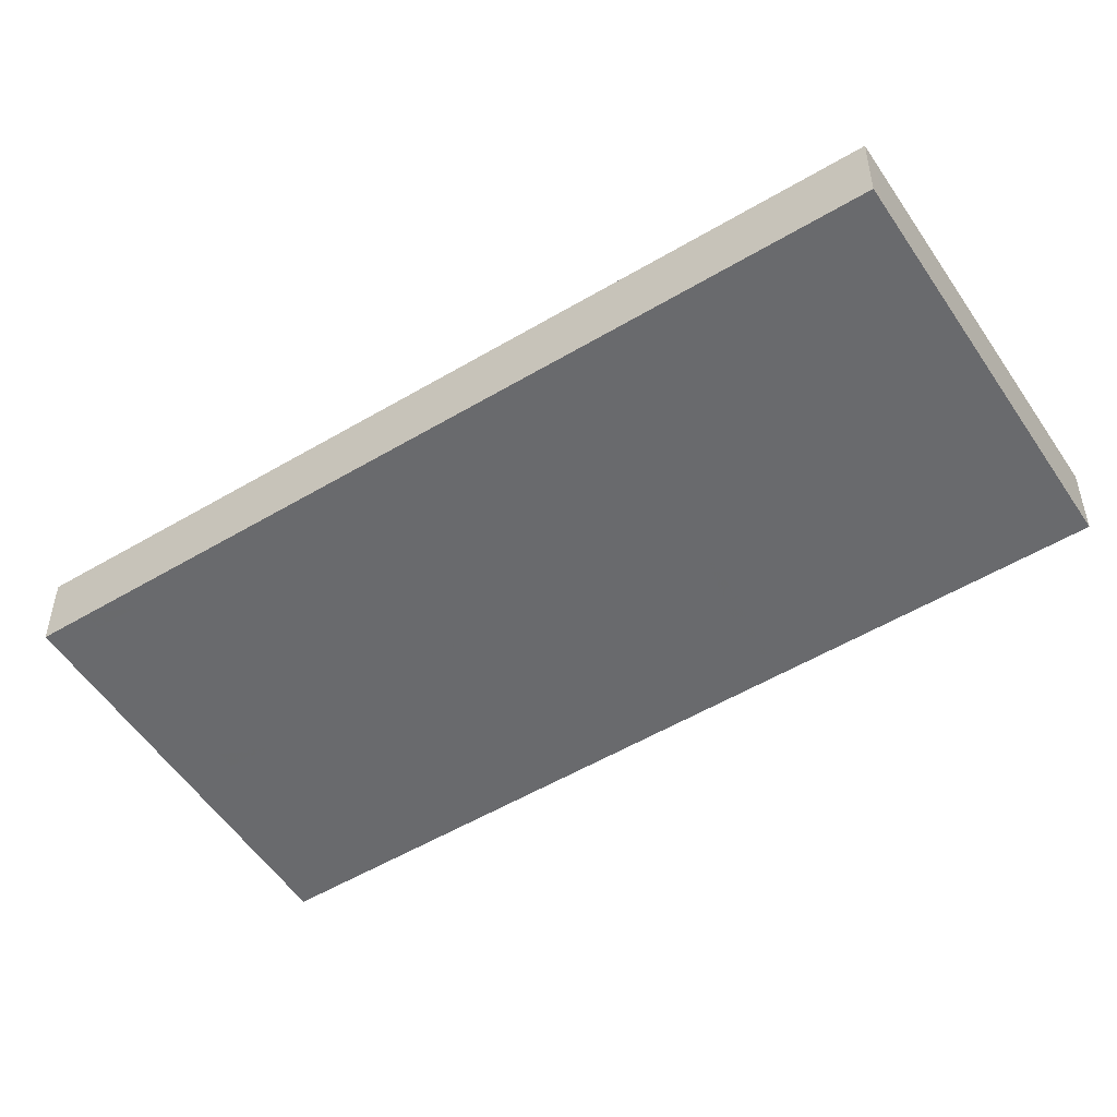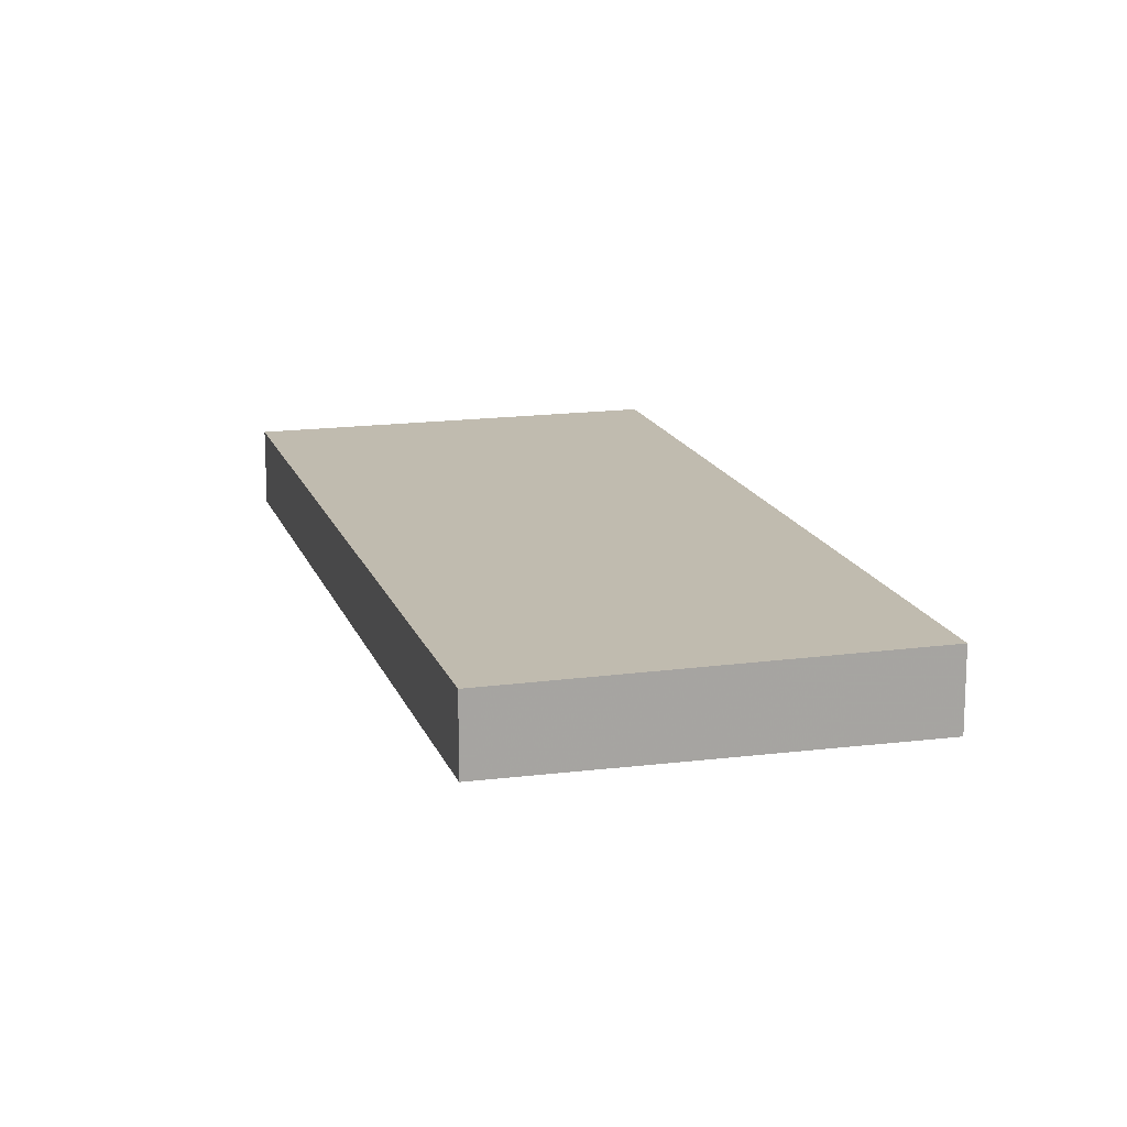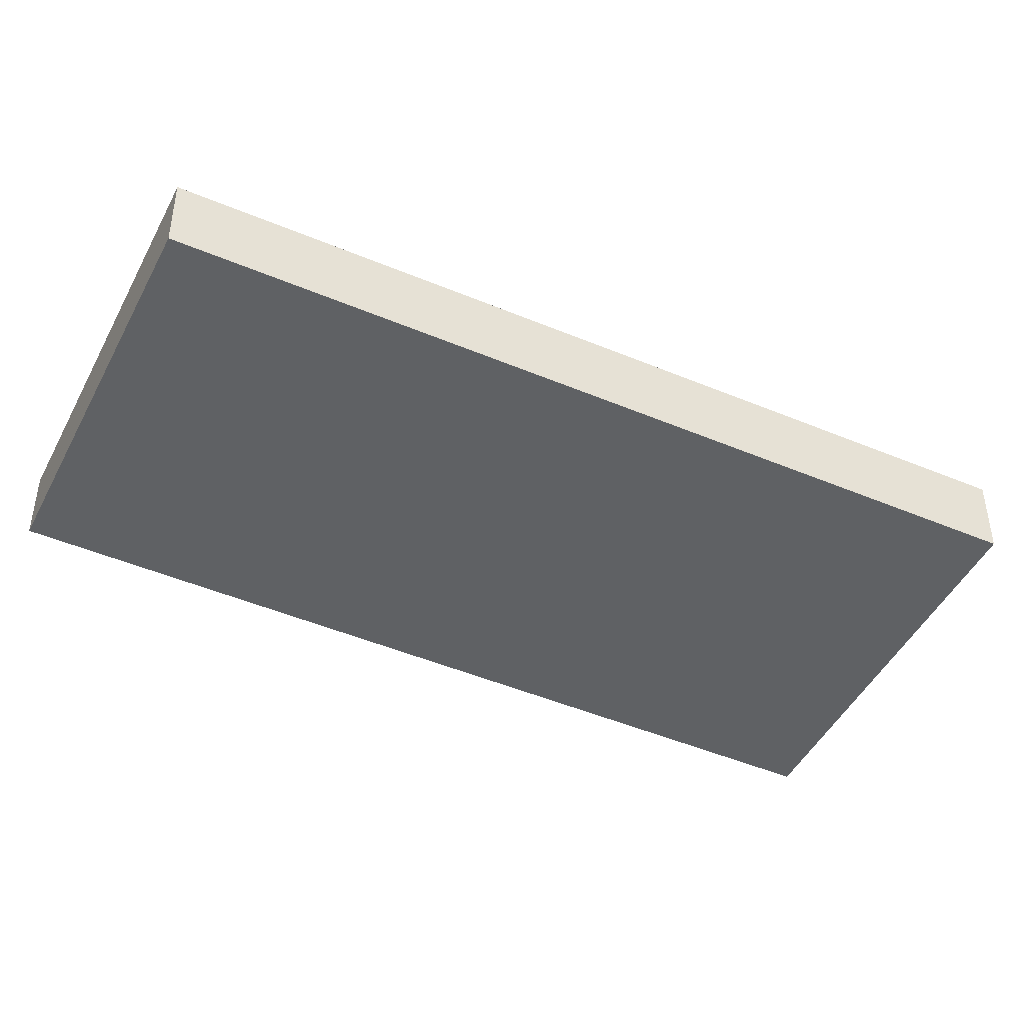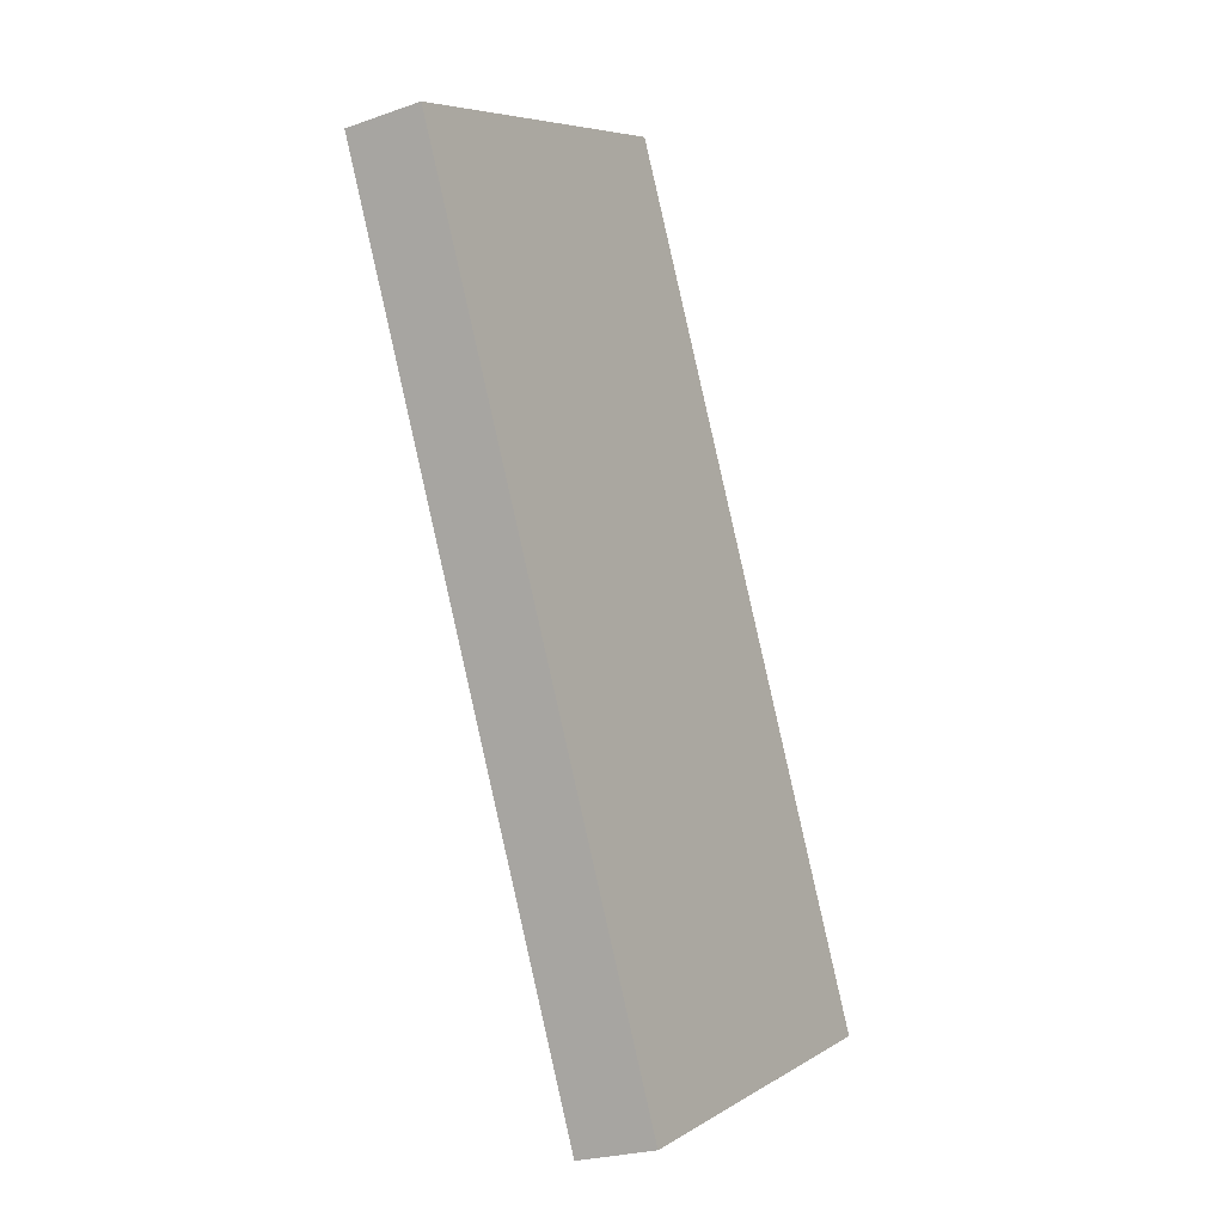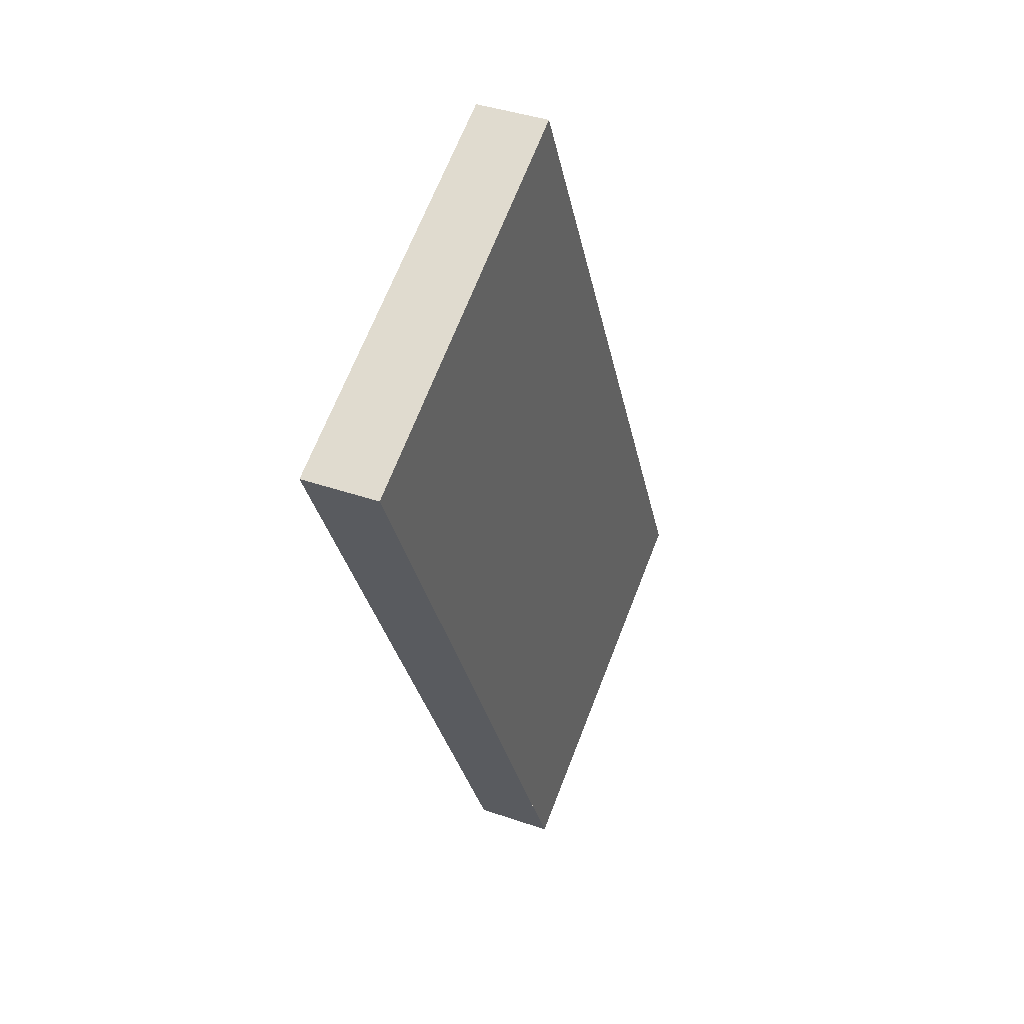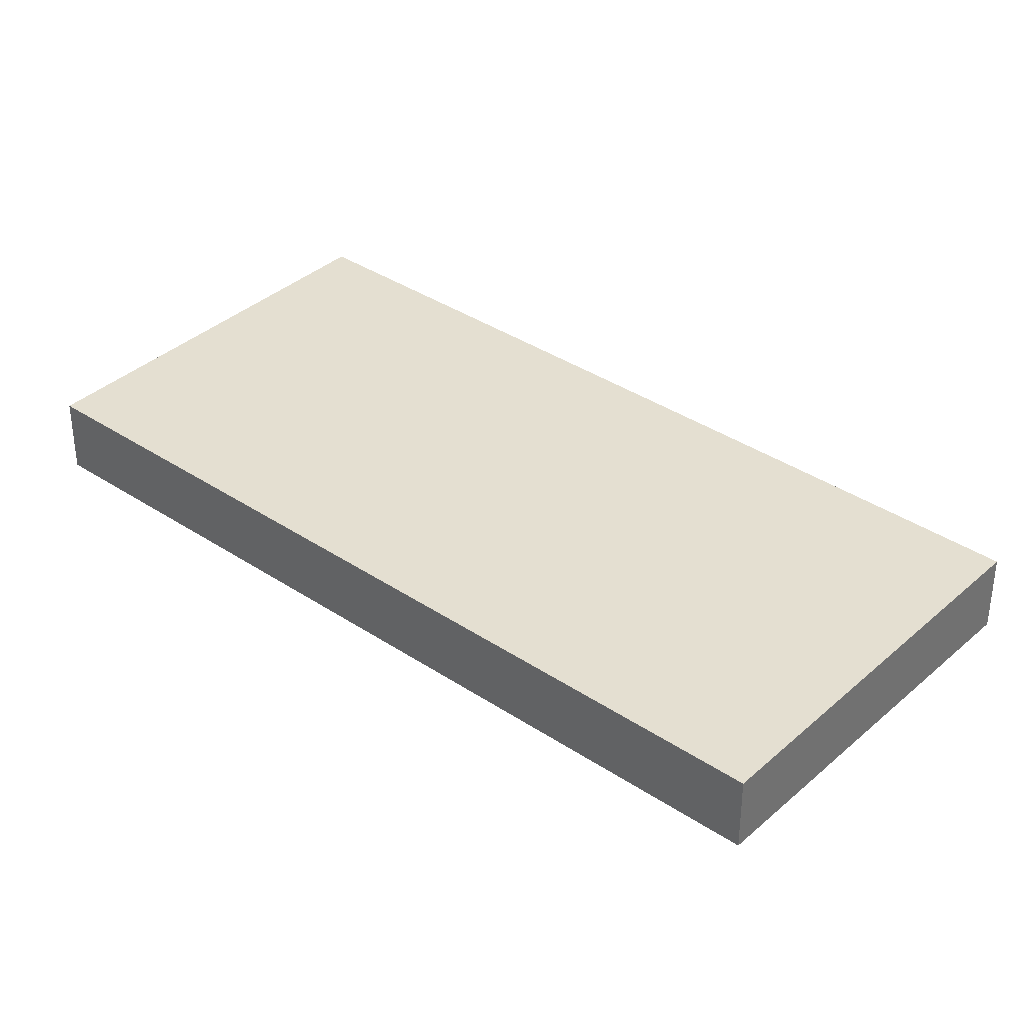
<metadata>
{"format":"obj","ext":"obj","renderer":"f3d","projection":"perspective","resolution":1024,"background":"white","views":[{"elev":-52.5,"azim":148.4,"up":"+Z"},{"elev":15.9,"azim":-170.0,"up":"+Z"},{"elev":-46.2,"azim":-90.0,"up":"+Z"},{"elev":-23.7,"azim":-59.4,"up":"+Y"},{"elev":39.4,"azim":-66.5,"up":"+Y"},{"elev":36.6,"azim":156.7,"up":"+Z"}]}
</metadata>
<code>
v -2486 -1781 -0.9696
v -2481 -1791 -1.001
v -2486 -1794 -1.05
v -2491 -1783 -1.018
v -2489 -1787 -1.029
v -2484 -1785 -0.9807
v -2486 -1785 -0.9952
v -2487 -1782 -0.9841
v -2482 -1792 -1.016
v -2487 -1786 -1.01
v -2489 -1782 -0.9994
v -2484 -1793 -1.031
v -2487 -1786 -1.007
v -2489 -1782 -0.9961
v -2484 -1793 -1.028
v -2485 -1790 -1.022
v -2485 -1790 -1.019
v -2484 -1789 -1.007
v -2485 -1792 -1.028
v -2484 -1792 -1.024
v -2483 -1791 -1.012
v -2484 -1792 -1.029
v -2484 -1792 -1.026
v -2483 -1792 -1.014
v -2482 -1789 -0.9924
v -2487 -1791 -1.041
v -2482 -1790 -0.9979
v -2486 -1793 -1.047
v -2481 -1791 -0.9994
v -2486 -1793 -1.048
v -2487 -1783 -0.9885
v -2485 -1782 -0.9741
v -2488 -1784 -1.001
v -2490 -1785 -1.023
v -2488 -1784 -1.004
v -2481 -1791 -1.002
v -2482 -1790 -0.9999
v -2486 -1783 -0.9761
v -2486 -1781 -0.9717
v -2481 -1792 -1.003
v -2484 -1785 -0.9828
v -2483 -1789 -0.9945
v -2486 -1785 -0.9928
v -2485 -1784 -0.9804
v -2485 -1784 -0.9783
v -2487 -1785 -1.005
v -2489 -1786 -1.027
v -2488 -1785 -1.008
v -2485 -1793 -1.036
v -2485 -1792 -1.034
v -2489 -1784 -1.011
v -2490 -1783 -1.006
v -2488 -1786 -1.015
v -2488 -1786 -1.017
v -2485 -1793 -1.038
v -2486 -1790 -1.029
v -2486 -1786 -0.9958
v -2484 -1785 -0.9834
v -2489 -1787 -1.03
v -2488 -1787 -1.018
v -2487 -1786 -1.011
v -2487 -1786 -1.008
v -2484 -1785 -0.9813
v -2484 -1788 -1.004
v -2483 -1788 -0.9912
v -2488 -1790 -1.038
v -2487 -1789 -1.026
v -2486 -1789 -1.019
v -2486 -1789 -1.016
v -2483 -1787 -0.9891
v -2484 -1790 -1.009
v -2482 -1789 -0.9963
v -2487 -1791 -1.043
v -2486 -1791 -1.031
v -2485 -1791 -1.024
v -2485 -1790 -1.021
v -2482 -1789 -0.9943
v -2488 -1784 -0.9984
v -2488 -1782 -0.994
v -2487 -1785 -1.003
v -2487 -1786 -1.006
v -2487 -1786 -1.005
v -2483 -1793 -1.026
v -2484 -1792 -1.024
v -2485 -1790 -1.017
v -2485 -1789 -1.013
v -2484 -1792 -1.022
v -2485 -1790 -1.019
v -2485 -1782 -0.9741
v -2486 -1781 -0.9696
v -2486 -1781 0
v -2485 -1782 0
v -2481 -1792 -1.003
v -2481 -1791 -1.001
v -2481 -1791 0
v -2481 -1792 0
v -2486 -1793 -1.048
v -2486 -1794 -1.05
v -2486 -1794 0
v -2486 -1793 0
v -2490 -1783 -1.006
v -2491 -1783 -1.018
v -2491 -1783 0
v -2490 -1783 0
v -2489 -1786 -1.027
v -2489 -1787 -1.029
v -2489 -1787 0
v -2489 -1786 0
v -2484 -1785 -0.9813
v -2484 -1785 -0.9807
v -2484 -1785 -1.11e-16
v -2484 -1785 0
v -2486 -1781 -0.9717
v -2487 -1782 -0.9841
v -2487 -1782 -1.11e-16
v -2486 -1781 0
v -2483 -1793 -1.026
v -2482 -1792 -1.016
v -2482 -1792 0
v -2483 -1793 -2.22e-16
v -2489 -1782 -0.9961
v -2489 -1782 -0.9994
v -2489 -1782 0
v -2489 -1782 0
v -2485 -1793 -1.038
v -2484 -1793 -1.031
v -2484 -1793 0
v -2485 -1793 0
v -2488 -1782 -0.994
v -2489 -1782 -0.9961
v -2489 -1782 0
v -2488 -1782 1.11e-16
v -2484 -1793 -1.031
v -2484 -1793 -1.028
v -2484 -1793 0
v -2484 -1793 0
v -2482 -1789 -0.9943
v -2482 -1789 -0.9924
v -2482 -1789 0
v -2482 -1789 0
v -2488 -1790 -1.038
v -2487 -1791 -1.041
v -2487 -1791 0
v -2488 -1790 0
v -2481 -1791 -0.9994
v -2482 -1790 -0.9979
v -2482 -1790 0
v -2481 -1791 0
v -2487 -1791 -1.043
v -2486 -1793 -1.047
v -2486 -1793 0
v -2487 -1791 0
v -2481 -1791 -1.001
v -2481 -1791 -0.9994
v -2481 -1791 0
v -2481 -1791 0
v -2486 -1793 -1.047
v -2486 -1793 -1.048
v -2486 -1793 0
v -2486 -1793 0
v -2485 -1784 -0.9783
v -2485 -1782 -0.9741
v -2485 -1782 0
v -2485 -1784 0
v -2491 -1783 -1.018
v -2490 -1785 -1.023
v -2490 -1785 0
v -2491 -1783 0
v -2486 -1781 -0.9696
v -2486 -1781 -0.9717
v -2486 -1781 0
v -2486 -1781 0
v -2482 -1792 -1.016
v -2481 -1792 -1.003
v -2481 -1792 0
v -2482 -1792 0
v -2484 -1785 -0.9807
v -2485 -1784 -0.9783
v -2485 -1784 0
v -2484 -1785 -1.11e-16
v -2490 -1785 -1.023
v -2489 -1786 -1.027
v -2489 -1786 0
v -2490 -1785 0
v -2489 -1782 -0.9994
v -2490 -1783 -1.006
v -2490 -1783 0
v -2489 -1782 0
v -2486 -1794 -1.05
v -2485 -1793 -1.038
v -2485 -1793 0
v -2486 -1794 0
v -2489 -1787 -1.029
v -2489 -1787 -1.03
v -2489 -1787 0
v -2489 -1787 0
v -2483 -1787 -0.9891
v -2484 -1785 -0.9813
v -2484 -1785 0
v -2483 -1787 0
v -2489 -1787 -1.03
v -2488 -1790 -1.038
v -2488 -1790 0
v -2489 -1787 0
v -2482 -1789 -0.9924
v -2483 -1787 -0.9891
v -2483 -1787 0
v -2482 -1789 0
v -2487 -1791 -1.041
v -2487 -1791 -1.043
v -2487 -1791 0
v -2487 -1791 0
v -2482 -1790 -0.9979
v -2482 -1789 -0.9943
v -2482 -1789 0
v -2482 -1790 0
v -2487 -1782 -0.9841
v -2488 -1782 -0.994
v -2488 -1782 1.11e-16
v -2487 -1782 -1.11e-16
v -2484 -1793 -1.028
v -2483 -1793 -1.026
v -2483 -1793 -2.22e-16
v -2484 -1793 0
v -2486 -1781 0
v -2481 -1791 0
v -2486 -1794 0
v -2491 -1783 0
f 36 29 2 40
f 45 6 41 44
f 80 43 7 82
f 84 24 9 83
f 53 48 10 54
f 49 22 12 55
f 46 13 10 48
f 23 15 12 22
f 69 17 16 68
f 86 64 18 85
f 76 20 19 75
f 88 71 21 87
f 22 19 20 23
f 87 21 24 84
f 70 25 42 65
f 68 16 56 67
f 77 27 37 72
f 75 19 50 74
f 37 27 29 36
f 50 19 22 49
f 39 1 32 38
f 79 8 31 78
f 52 11 35 51
f 35 11 14 33
f 36 24 21 37
f 38 31 8 39
f 40 9 24 36
f 44 41 7 43
f 65 42 18 64
f 72 37 21 71
f 43 31 38 44
f 44 38 32 45
f 78 31 43 80
f 51 35 48 53
f 48 35 33 46
f 49 30 28 50
f 51 34 4 52
f 53 47 34 51
f 54 5 47 53
f 55 3 30 49
f 67 56 26 66
f 74 50 28 73
f 57 7 41 58
f 59 5 54 60
f 61 10 13 62
f 82 7 57 81
f 58 41 6 63
f 60 54 10 61
f 64 57 58 65
f 66 59 60 67
f 68 61 62 69
f 81 57 64 86
f 65 58 63 70
f 67 60 61 68
f 71 18 42 72
f 73 26 56 74
f 75 16 17 76
f 85 18 71 88
f 72 42 25 77
f 74 56 16 75
f 78 33 14 79
f 80 46 33 78
f 81 62 13 82
f 82 13 46 80
f 83 15 23 84
f 85 17 69 86
f 87 20 76 88
f 84 23 20 87
f 86 69 62 81
f 88 76 17 85
f 90 91 92 89
f 94 95 96 93
f 98 99 100 97
f 102 103 104 101
f 106 107 108 105
f 110 111 112 109
f 114 115 116 113
f 118 119 120 117
f 122 123 124 121
f 126 127 128 125
f 130 131 132 129
f 134 135 136 133
f 138 139 140 137
f 142 143 144 141
f 146 147 148 145
f 150 151 152 149
f 154 155 156 153
f 158 159 160 157
f 162 163 164 161
f 166 167 168 165
f 170 171 172 169
f 174 175 176 173
f 178 179 180 177
f 182 183 184 181
f 186 187 188 185
f 190 191 192 189
f 194 195 196 193
f 198 199 200 197
f 202 203 204 201
f 206 207 208 205
f 210 211 212 209
f 214 215 216 213
f 218 219 220 217
f 222 223 224 221
f 226 227 228 225

</code>
